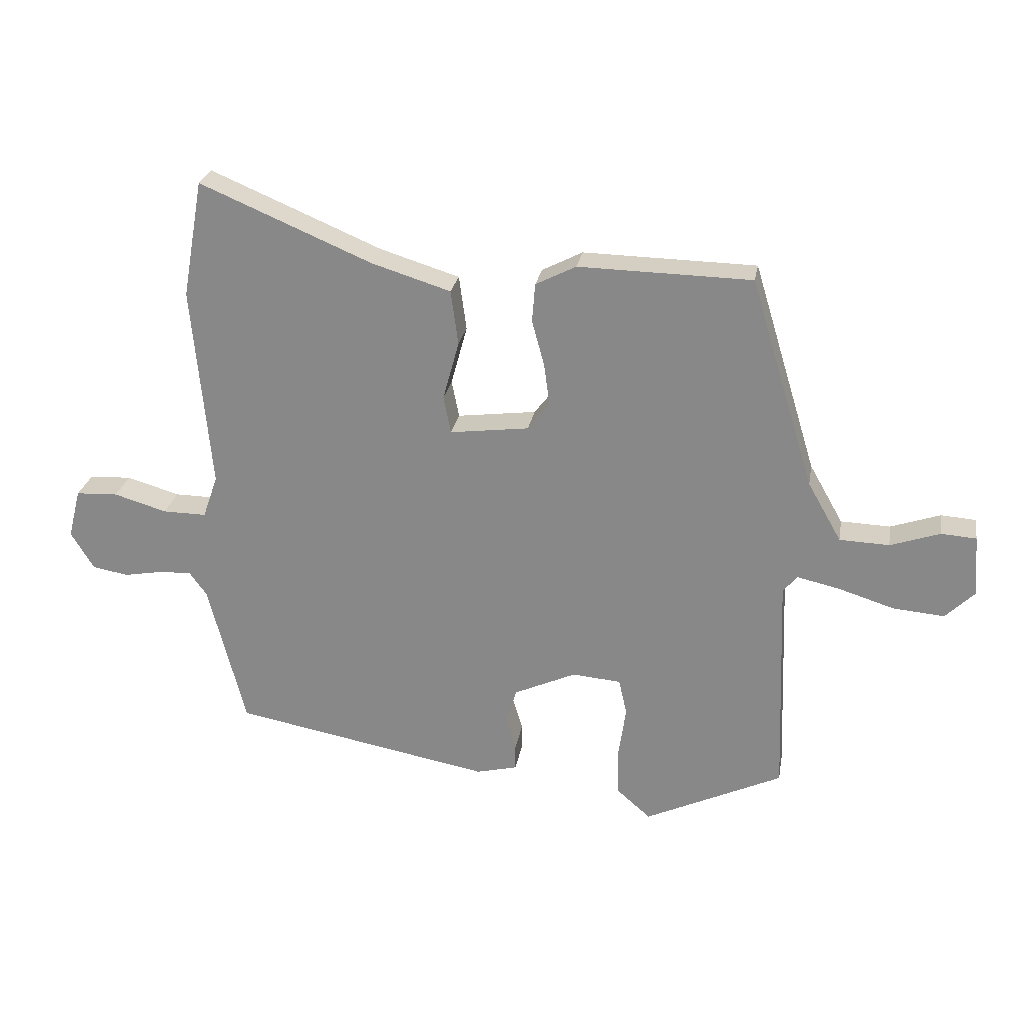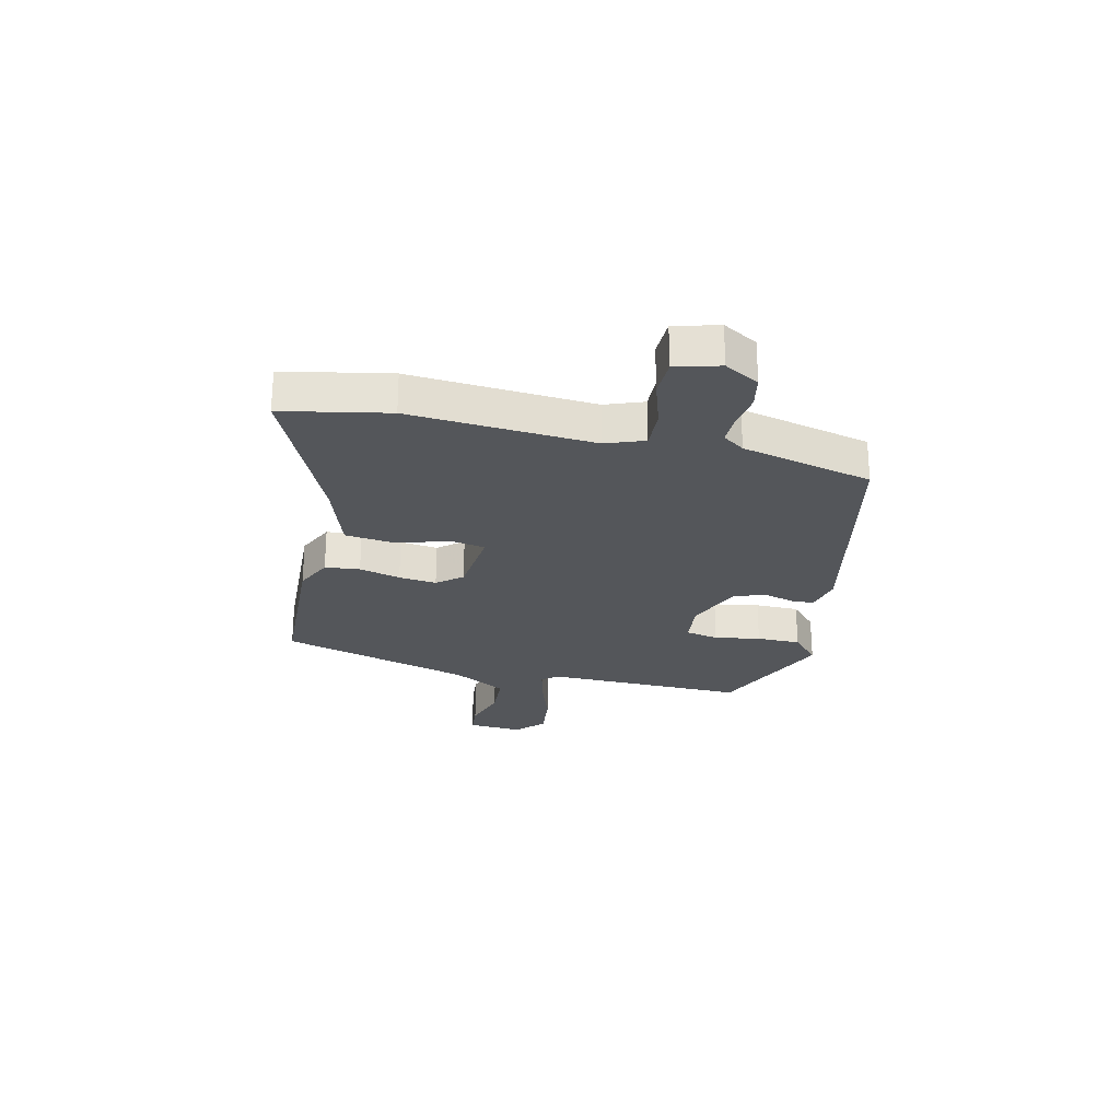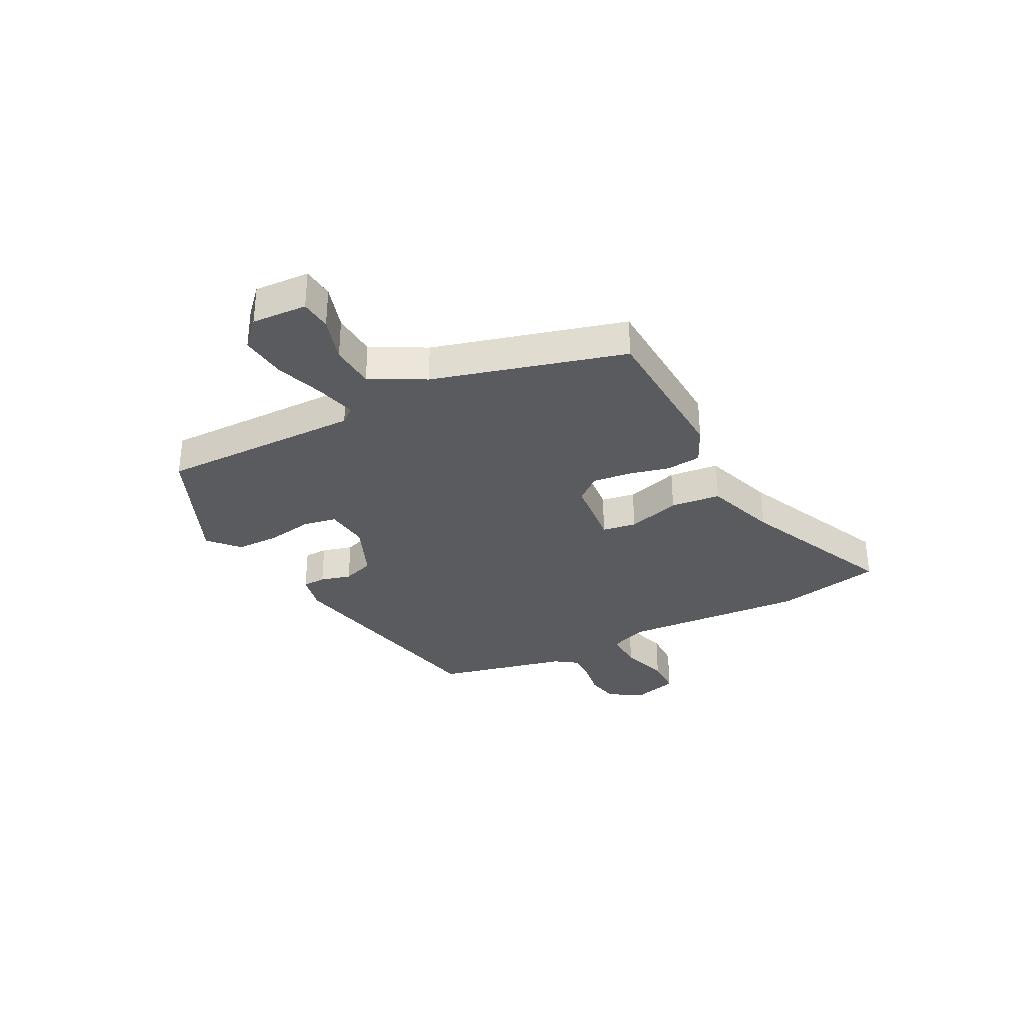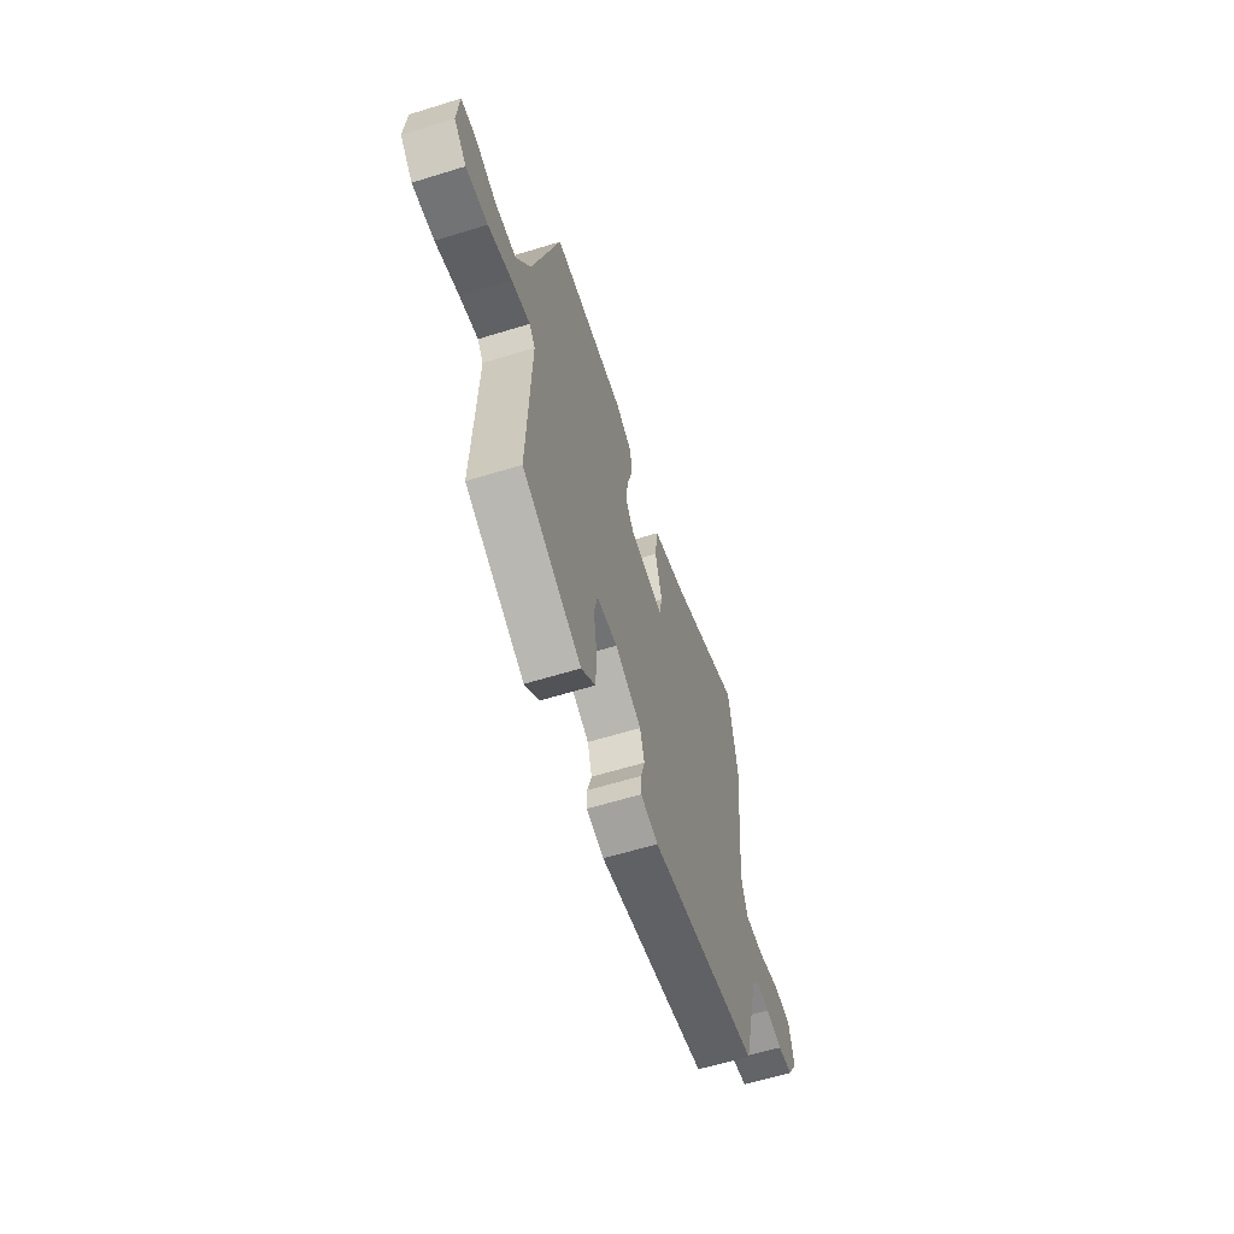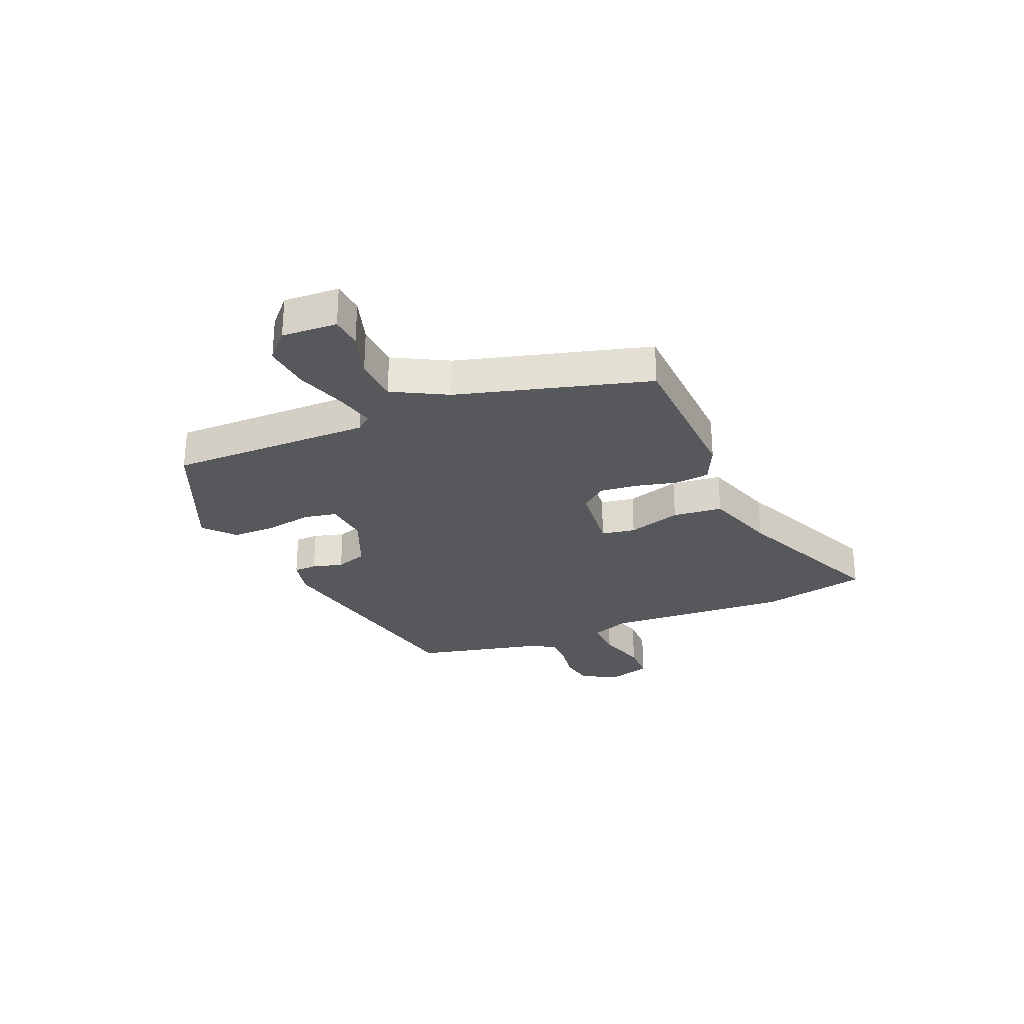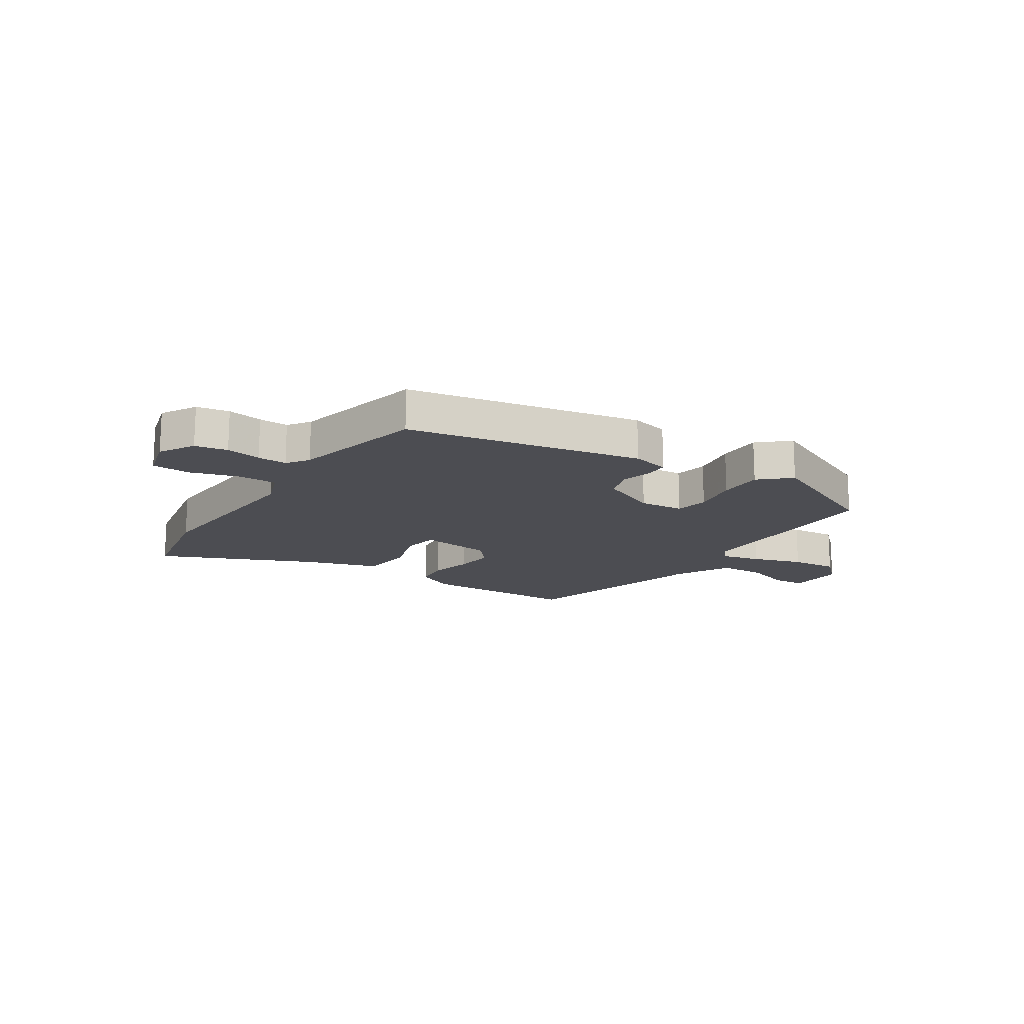
<metadata>
{"format":"obj","ext":"obj","renderer":"f3d","projection":"perspective","resolution":1024,"background":"white","views":[{"elev":25.4,"azim":-170.3,"up":"+Z"},{"elev":-25.5,"azim":78.2,"up":"+Y"},{"elev":-32.8,"azim":-61.1,"up":"+Y"},{"elev":-60.3,"azim":-72.4,"up":"+Z"},{"elev":-28.4,"azim":-65.8,"up":"+Y"},{"elev":-16.4,"azim":147.7,"up":"+Y"}]}
</metadata>
<code>
v -0.395 0.07 0.459
v -0.117 0.07 0.465
v -0.052 0.07 0.432
v -0.047 0.07 0.37
v -0.067 0.07 0.297
v -0.076 0.07 0.23
v -0.041 0.07 0.185
v 0.086 0.07 0.169
v 0.098 0.07 0.229
v 0.072 0.07 0.324
v 0.084 0.07 0.412
v 0.212 0.07 0.452
v 0.488 0.07 0.569
v 0.521 0.07 0.38
v 0.491 0.07 0.054
v 0.515 0.07 -0.015
v 0.585 0.07 -0.014
v 0.67 0.07 0.011
v 0.738 0.07 0.008
v 0.758 0.07 -0.071
v 0.721 0.07 -0.132
v 0.663 0.07 -0.142
v 0.601 0.07 -0.131
v 0.549 0.07 -0.129
v 0.521 0.07 -0.167
v 0.461 0.07 -0.399
v 0.045 0.07 -0.477
v -0.021 0.07 -0.461
v -0.021 0.07 -0.42
v -0.005 0.07 -0.366
v -0.022 0.07 -0.31
v -0.122 0.07 -0.265
v -0.2 0.07 -0.272
v -0.213 0.07 -0.33
v -0.201 0.07 -0.412
v -0.203 0.07 -0.49
v -0.257 0.07 -0.537
v -0.479 0.07 -0.434
v -0.466 0.07 -0.075
v -0.488 0.07 -0.047
v -0.558 0.07 -0.063
v -0.647 0.07 -0.091
v -0.729 0.07 -0.098
v -0.776 0.07 -0.052
v -0.768 0.07 0.046
v -0.712 0.07 0.05
v -0.632 0.07 0.023
v -0.552 0.07 0.026
v -0.498 0.07 0.121
v -0.395 0 0.459
v -0.117 0 0.465
v -0.052 0 0.432
v -0.047 0 0.37
v -0.067 0 0.297
v -0.076 0 0.23
v -0.041 0 0.185
v 0.086 0 0.169
v 0.098 0 0.229
v 0.072 0 0.324
v 0.084 0 0.412
v 0.212 0 0.452
v 0.488 0 0.569
v 0.521 0 0.38
v 0.491 0 0.054
v 0.515 0 -0.015
v 0.585 0 -0.014
v 0.67 0 0.011
v 0.738 0 0.008
v 0.758 0 -0.071
v 0.721 0 -0.132
v 0.663 0 -0.142
v 0.601 0 -0.131
v 0.549 0 -0.129
v 0.521 0 -0.167
v 0.461 0 -0.399
v 0.045 0 -0.477
v -0.021 0 -0.461
v -0.021 0 -0.42
v -0.005 0 -0.366
v -0.022 0 -0.31
v -0.122 0 -0.265
v -0.2 0 -0.272
v -0.213 0 -0.33
v -0.201 0 -0.412
v -0.203 0 -0.49
v -0.257 0 -0.537
v -0.479 0 -0.434
v -0.466 0 -0.075
v -0.488 0 -0.047
v -0.558 0 -0.063
v -0.647 0 -0.091
v -0.729 0 -0.098
v -0.776 0 -0.052
v -0.768 0 0.046
v -0.712 0 0.05
v -0.632 0 0.023
v -0.552 0 0.026
v -0.498 0 0.121
f 44 45 46 47
f 44 47 48
f 41 42 43 44
f 40 41 44 48
f 36 37 38 39
f 34 35 36 39
f 33 34 39 40
f 32 33 40 48
f 27 28 29 30
f 25 26 27 30
f 24 25 30 31
f 20 21 22 23
f 20 23 24
f 17 18 19 20
f 16 17 20 24
f 15 16 24 31
f 12 13 14 15
f 9 10 11 12
f 8 9 12 15
f 7 8 15 31
f 2 3 4 5
f 49 1 2 5
f 49 5 6
f 31 32 48 49
f 6 7 31 49
f 96 95 94 93
f 97 96 93
f 93 92 91 90
f 97 93 90 89
f 88 87 86 85
f 88 85 84 83
f 89 88 83 82
f 97 89 82 81
f 79 78 77 76
f 79 76 75 74
f 80 79 74 73
f 72 71 70 69
f 73 72 69
f 69 68 67 66
f 73 69 66 65
f 80 73 65 64
f 64 63 62 61
f 61 60 59 58
f 64 61 58 57
f 80 64 57 56
f 54 53 52 51
f 54 51 50 98
f 55 54 98
f 98 97 81 80
f 98 80 56 55
f 1 50 51 2
f 2 51 52 3
f 3 52 53 4
f 4 53 54 5
f 5 54 55 6
f 6 55 56 7
f 7 56 57 8
f 8 57 58 9
f 9 58 59 10
f 10 59 60 11
f 11 60 61 12
f 12 61 62 13
f 13 62 63 14
f 14 63 64 15
f 15 64 65 16
f 16 65 66 17
f 17 66 67 18
f 18 67 68 19
f 19 68 69 20
f 20 69 70 21
f 21 70 71 22
f 22 71 72 23
f 23 72 73 24
f 24 73 74 25
f 25 74 75 26
f 26 75 76 27
f 27 76 77 28
f 28 77 78 29
f 29 78 79 30
f 30 79 80 31
f 31 80 81 32
f 32 81 82 33
f 33 82 83 34
f 34 83 84 35
f 35 84 85 36
f 36 85 86 37
f 37 86 87 38
f 38 87 88 39
f 39 88 89 40
f 40 89 90 41
f 41 90 91 42
f 42 91 92 43
f 43 92 93 44
f 44 93 94 45
f 45 94 95 46
f 46 95 96 47
f 47 96 97 48
f 48 97 98 49
f 49 98 50 1

</code>
